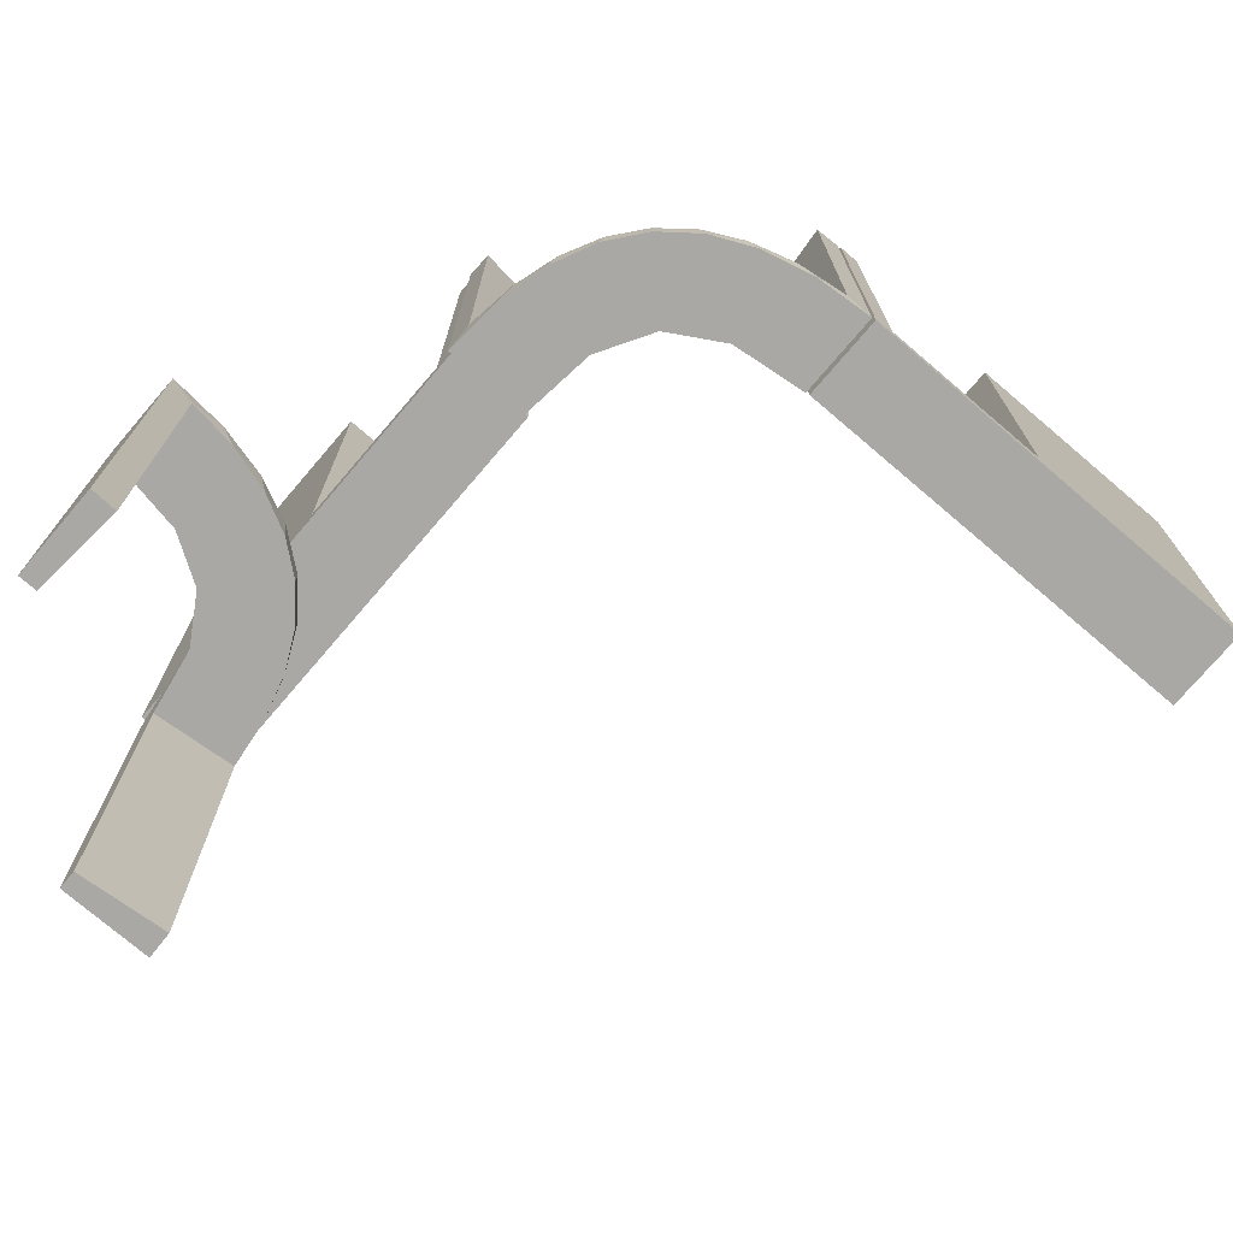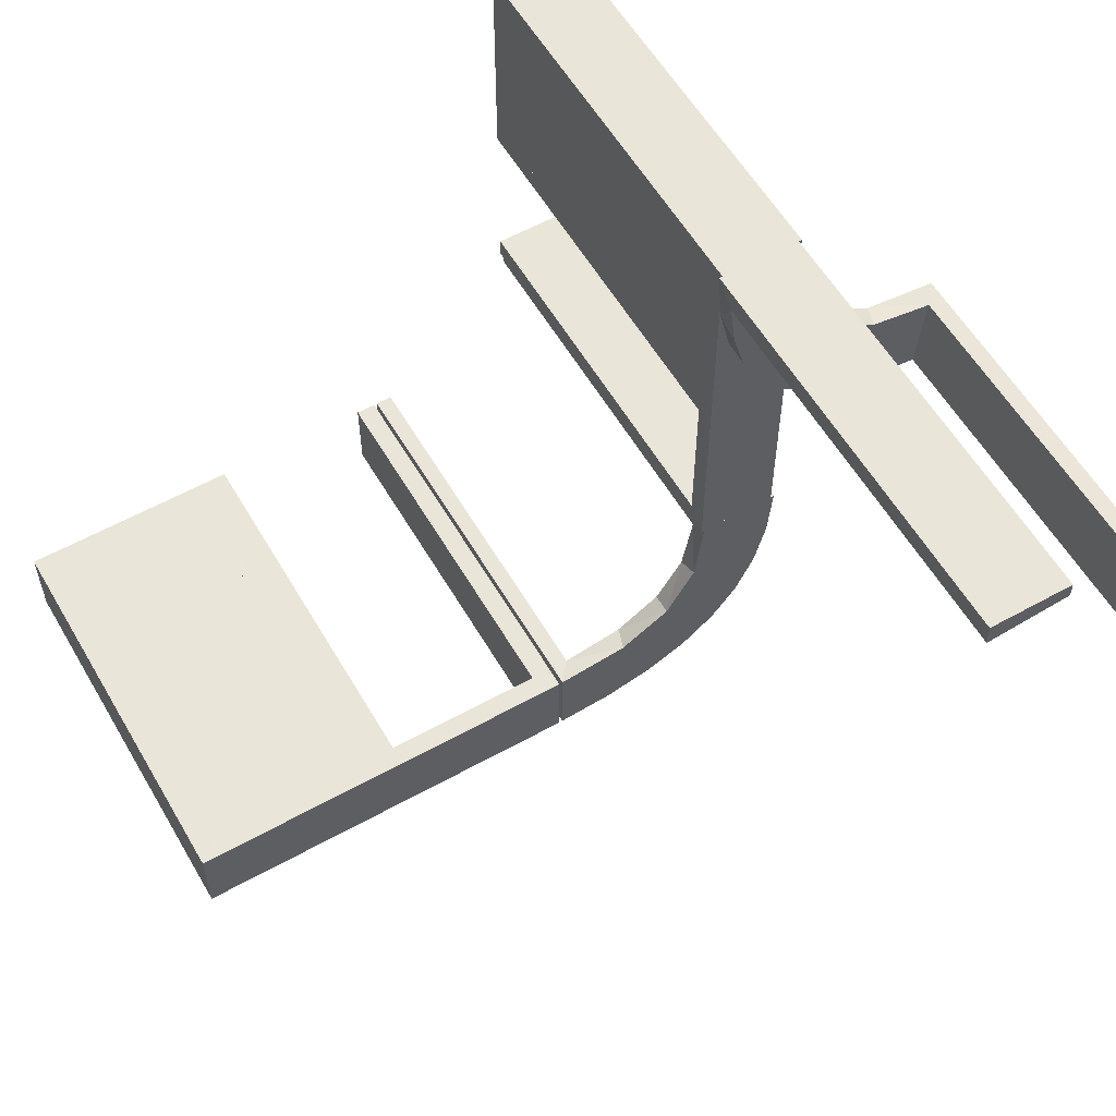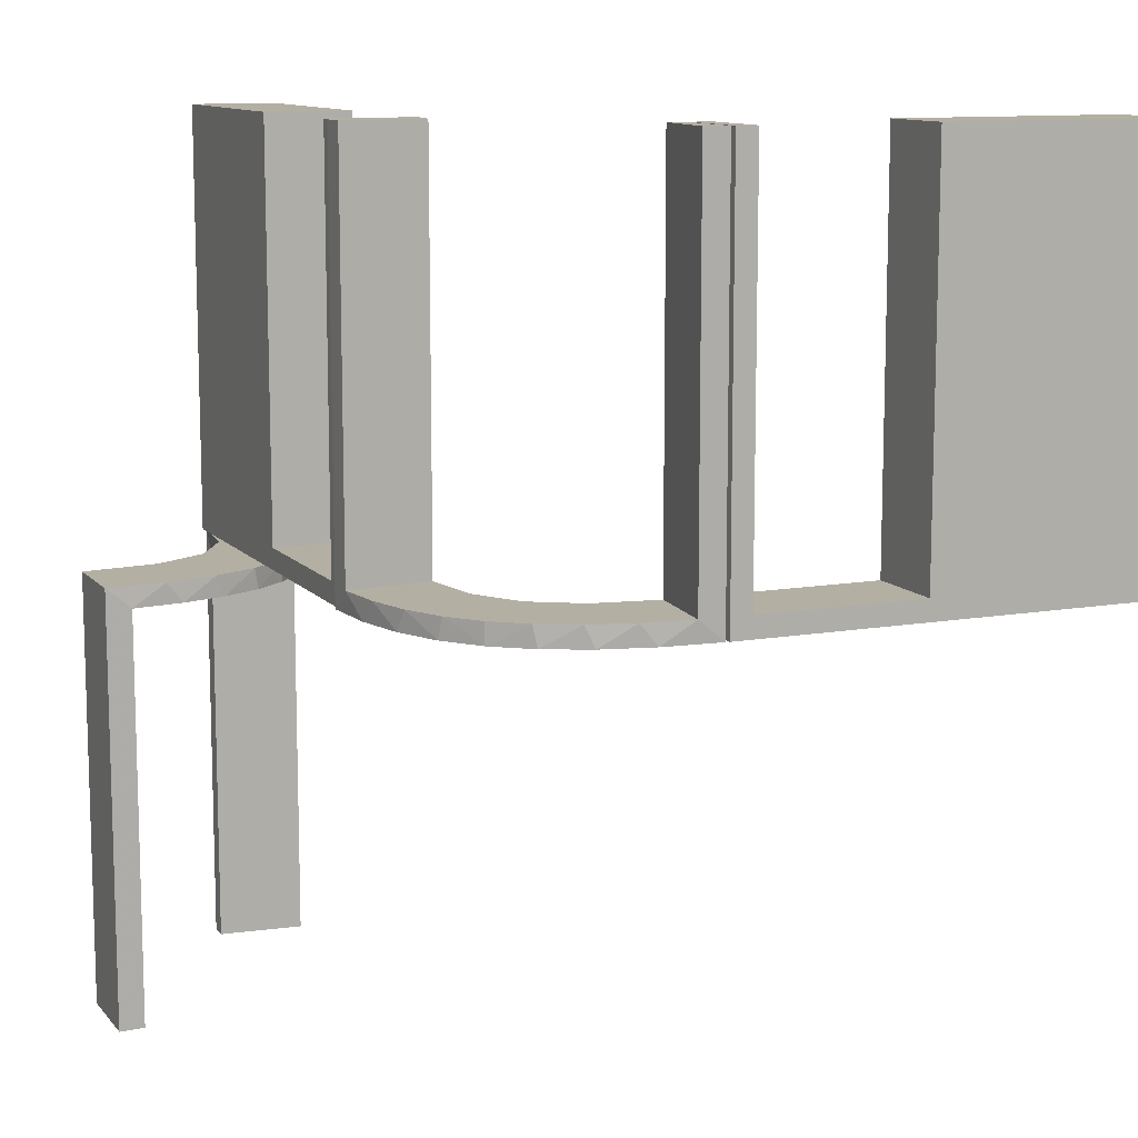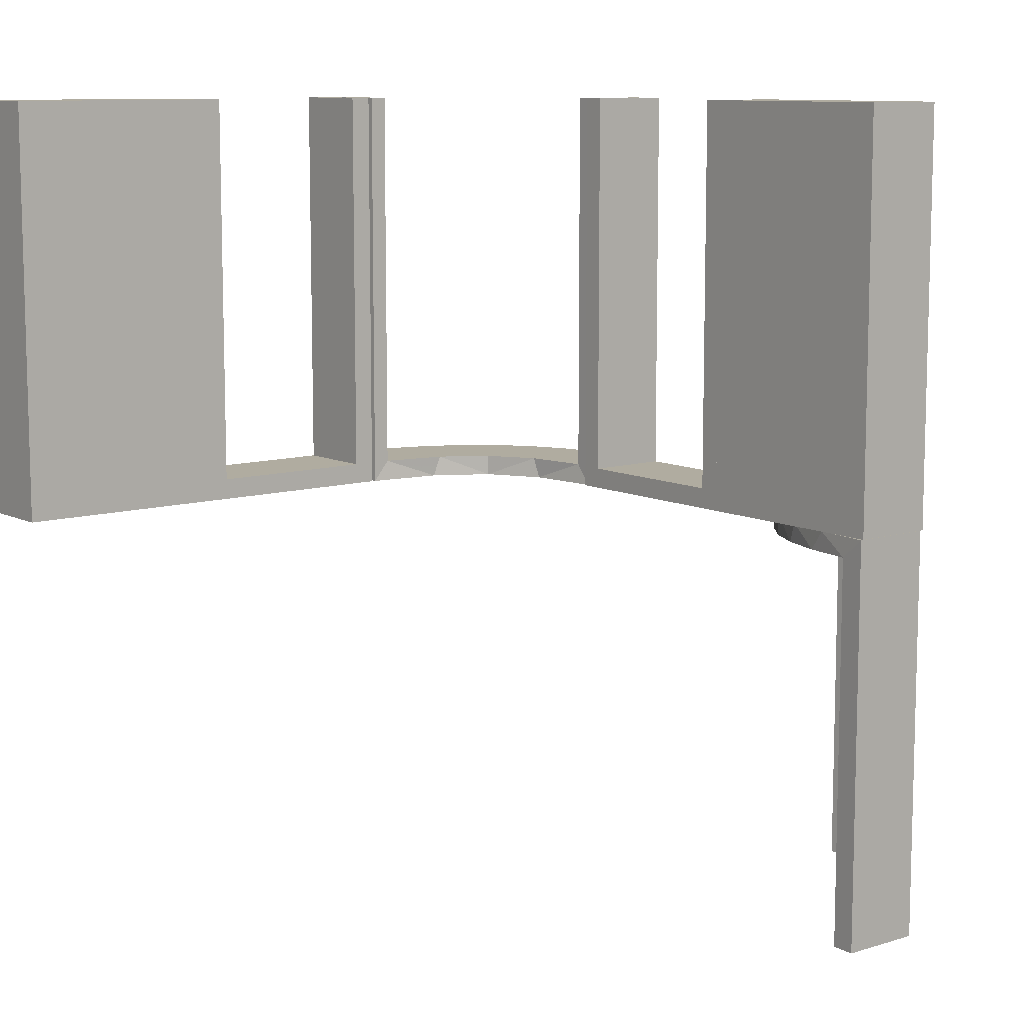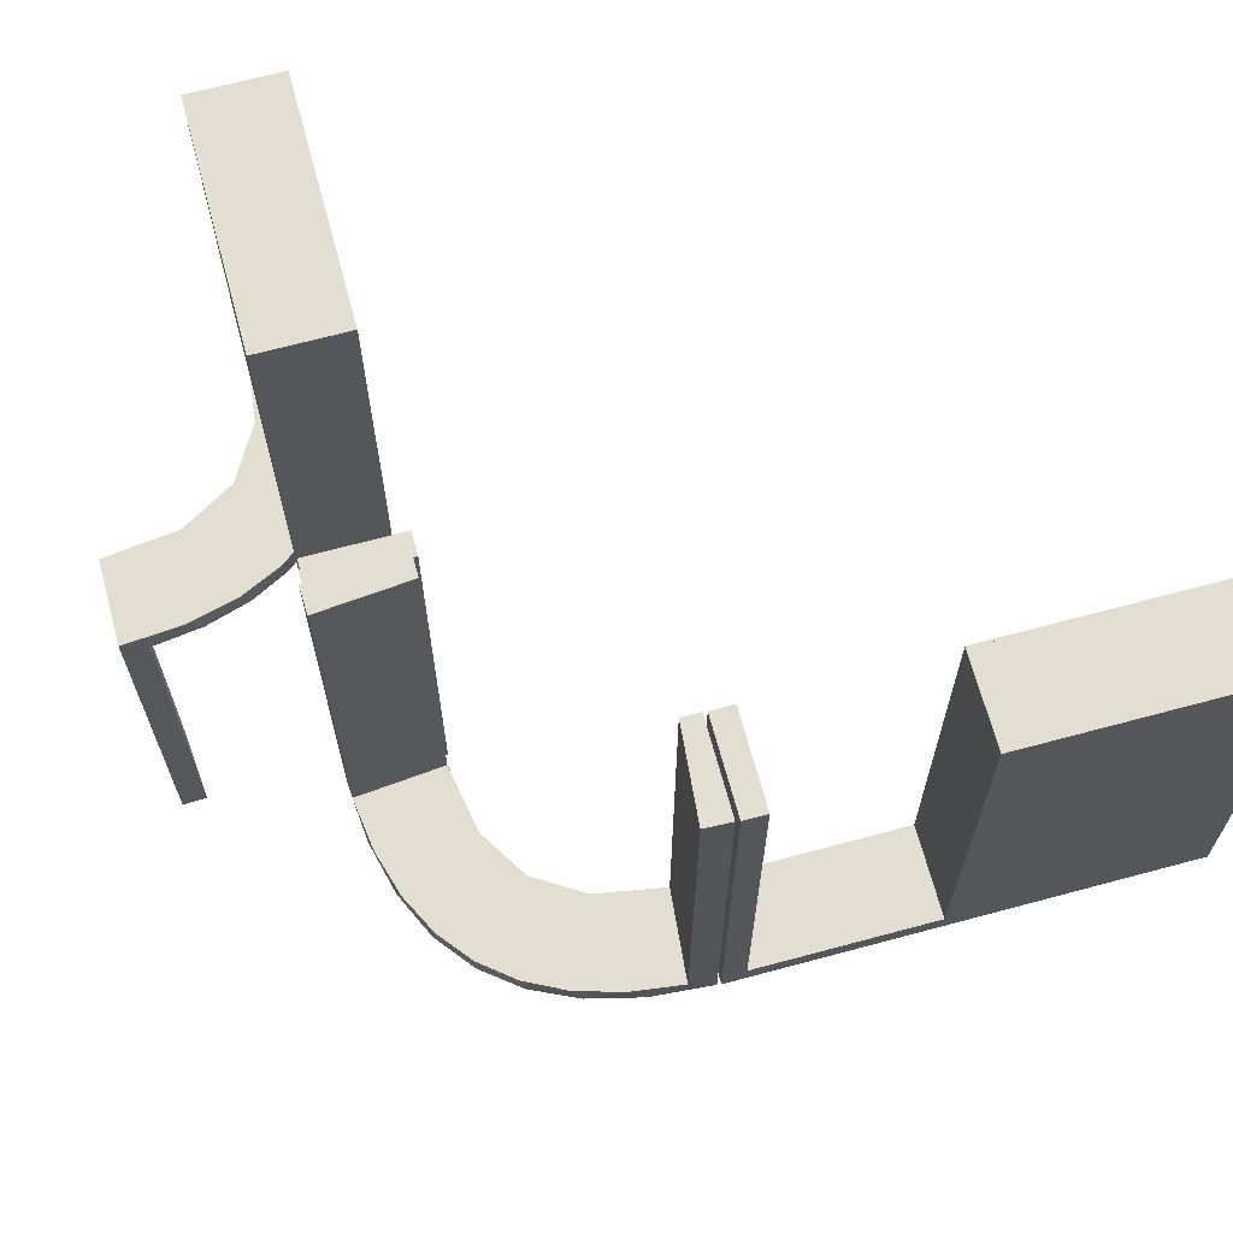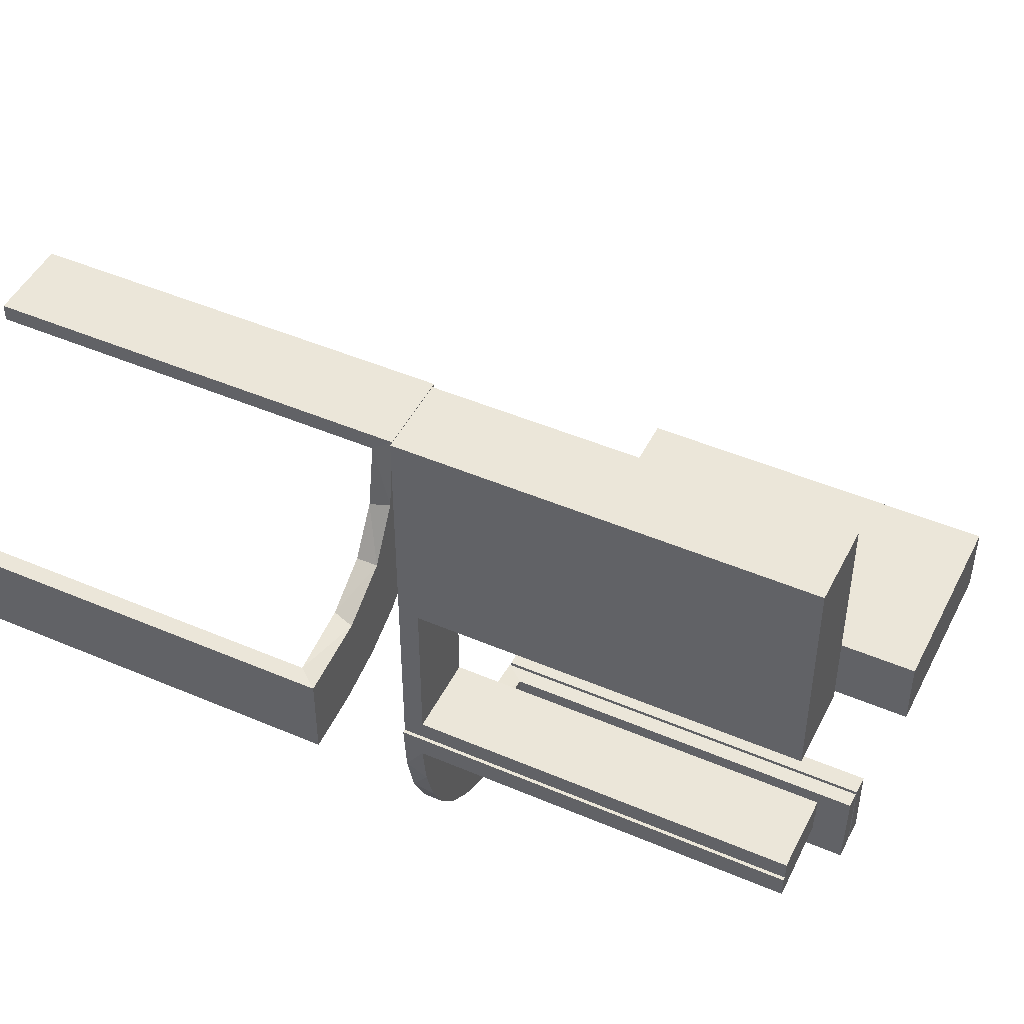
<metadata>
{"format":"obj","ext":"obj","renderer":"f3d","projection":"perspective","resolution":1024,"background":"white","views":[{"elev":-74.9,"azim":-40.5,"up":"+Z"},{"elev":57.7,"azim":150.0,"up":"+Y"},{"elev":11.2,"azim":-23.5,"up":"+Z"},{"elev":9.9,"azim":141.6,"up":"+Z"},{"elev":67.7,"azim":-15.1,"up":"+Z"},{"elev":47.2,"azim":-64.2,"up":"+Y"}]}
</metadata>
<code>
v 0 -0.2 0
v 0 -0.2 0.5
v 0 -0.3 0
v 0 -0.3 0.5
v -0.1909 -0.09599 0.025
v -0.2398 0.32 0
v -0.2 0 0
v -0.2 0 0.5
v -0.2 0.25 0
v -0.2 0.25 0.5
v -0.2 0.025 0.5
v -0.2 0.025 0.025
v -0.2 0.5 0
v -0.2 0.5 0.5
v -0.2 0.225 0.5
v -0.2 0.225 0.025
v -0.2 0.475 0.5
v -0.2 0.475 0.025
v -0.2 0.275 0.5
v -0.2 0.275 0.025
v -0.4752 0.3009 -0.025
v -0.4752 0.3009 -0.1833
v -0.4752 0.3009 -0.3417
v -0.4752 0.3009 -0.5
v -0.3989 0.3143 -0.025
v -0.2987 -0.06859 0
v -0.3101 0.2479 -0.025
v -0.2572 -0.1847 0.025
v -0.004352 -0.2992 0
v -0.004352 -0.2992 0.5
v -0.004352 -0.1992 0
v -0.004352 -0.1992 0.25
v -0.004352 -0.1992 0.5
v -0.09346 -0.1883 0
v -0.216 0.3711 0
v -0.2272 -0.2221 0
v -0.2272 -0.2221 0.025
v -0.3031 -0.02878 0.2625
v -0.3031 -0.02878 0.5
v -0.3031 -0.02878 0.025
v -0.2044 0.0007882 0
v -0.2044 0.0007882 0.5
v -0.2048 0.4119 -0.025
v 0.25 -0.2 0
v 0.25 -0.2 0.5
v 0.25 -0.3 0
v 0.25 -0.3 0.5
v -0.2952 -0.0881 0.025
v -0.2956 0.5008 0
v -0.2956 0.5008 -0.5
v -0.2956 0.5008 -0.25
v -0.1969 0.4712 -0.025
v -0.1969 0.4712 -0.5
v -0.1969 0.4712 -0.2625
v -0.2728 0.2779 0
v -0.2728 0.2779 -0.025
v -0.284 -0.1289 0
v -0.4065 0.3117 0
v -0.4956 0.2008 0
v -0.4956 0.2008 -0.5
v -0.4956 0.2008 -0.25
v -0.4956 0.3008 0
v -0.4956 0.3008 -0.5
v -0.2428 0.3153 -0.025
v -0.1899 -0.2521 0.025
v -0.2013 0.4314 0
v -0.1011 -0.1857 0.025
v -0.02476 -0.1991 0.5
v -0.02476 -0.1991 0.3417
v -0.02476 -0.1991 0.1833
v -0.02476 -0.1991 0.025
v 0.225 -0.2 0.5
v 0.225 -0.2 0.025
v 0.225 -0.3 0.5
v 0.225 -0.3 0.025
v -0.3 0 0
v -0.3 0 0.5
v -0.3 0.25 0
v -0.3 0.25 0.5
v -0.3 0.025 0.5
v -0.3 0.025 0.025
v -0.3 0.5 0
v -0.3 0.5 0.5
v -0.3 0.225 0.5
v -0.3 0.225 0.025
v -0.3 0.475 0.5
v -0.3 0.475 0.025
v -0.3 0.275 0.5
v -0.3 0.275 0.025
v -0.2602 -0.18 0
v -0.3091 0.404 -0.025
v 0.025 -0.2 0.5
v 0.025 -0.2 0.025
v 0.025 -0.3 0.5
v 0.025 -0.3 0.025
v 0.5 -0.2 0
v 0.5 -0.2 0.5
v 0.5 -0.3 0
v 0.5 -0.3 0.5
v -0.1935 -0.08832 0
v -0.366 0.2211 0
v -0.3044 0.0007882 0
v -0.3044 0.0007882 0.25
v -0.3044 0.0007882 0.5
v -0.4263 0.2064 0
v -0.1852 -0.255 0
v -0.4661 0.202 -0.025
v -0.4661 0.202 -0.5
v -0.4661 0.202 -0.2625
v 0.475 -0.2 0.5
v 0.475 -0.2 0.025
v 0.475 -0.3 0.5
v 0.475 -0.3 0.025
v -0.2202 0.3599 -0.025
v -0.1452 -0.2747 0.025
v -0.2042 -0.01962 0.5
v -0.2042 -0.01962 0.3417
v -0.2042 -0.01962 0.1833
v -0.2042 -0.01962 0.025
v -0.09324 -0.29 0.025
v 0.275 -0.2 0.5
v 0.275 -0.2 0.025
v 0.275 -0.3 0.5
v 0.275 -0.3 0.025
v -0.1565 -0.1514 0
v -0.1565 -0.1514 0.025
v -0.3435 0.3486 0
v -0.3435 0.3486 -0.025
v -0.4068 0.21 -0.025
v -0.2958 0.4804 -0.025
v -0.2958 0.4804 -0.1833
v -0.2958 0.4804 -0.3417
v -0.2958 0.4804 -0.5
v -0.3548 0.2253 -0.025
v -0.2798 -0.1401 0.025
v -0.03392 -0.298 0.2625
v -0.03392 -0.298 0.5
v -0.03392 -0.298 0.025
v -0.3148 0.245 0
v -0.07373 -0.2936 0
v -0.1956 0.5008 0
v -0.1956 0.5008 -0.5
v -0.134 -0.2789 0
v -0.3065 0.4117 0
f 22 21 62
f 62 21 58
f 128 127 25
f 23 22 63
f 62 63 22
f 63 24 23
f 127 128 91
f 144 91 130
f 131 51 49
f 50 132 133
f 132 50 51
f 131 132 51
f 59 105 107
f 61 59 107
f 134 129 101
f 101 139 134
f 60 61 109
f 139 55 27
f 64 56 55
f 6 35 114
f 35 66 43
f 66 141 52
f 54 52 141
f 54 142 53
f 54 141 142
f 62 58 105
f 58 127 139
f 62 105 59
f 139 127 55
f 6 55 127
f 127 144 6
f 49 66 144
f 49 141 66
f 66 35 144
f 51 141 49
f 142 51 50
f 141 51 142
f 61 60 63
f 59 61 62
f 63 62 61
f 53 133 132
f 54 53 132
f 131 130 52
f 132 131 54
f 43 52 130
f 130 91 43
f 64 128 56
f 64 114 91
f 128 64 91
f 128 25 27
f 25 21 129
f 129 134 25
f 56 128 27
f 21 22 107
f 108 23 24
f 23 108 109
f 22 23 109
f 24 63 60
f 60 108 24
f 142 50 133
f 133 53 142
f 21 25 58
f 127 58 25
f 127 91 144
f 144 130 49
f 131 49 130
f 105 129 107
f 61 107 109
f 129 105 101
f 139 27 134
f 60 109 108
f 55 56 27
f 64 55 6
f 6 114 64
f 35 43 114
f 66 52 43
f 58 101 105
f 58 139 101
f 144 35 6
f 131 52 54
f 91 114 43
f 25 134 27
f 21 107 129
f 22 109 107
f 83 82 87
f 78 87 82
f 78 79 89
f 87 78 89
f 13 82 83
f 9 78 82
f 10 79 78
f 20 89 88
f 18 87 89
f 17 86 87
f 14 17 18
f 9 13 18
f 9 20 10
f 18 20 9
f 83 86 17
f 88 79 10
f 83 87 86
f 79 88 89
f 13 83 14
f 9 82 13
f 10 78 9
f 20 88 19
f 18 89 20
f 17 87 18
f 14 18 13
f 20 19 10
f 83 17 14
f 88 10 19
f 79 78 85
f 76 85 78
f 76 77 81
f 85 76 81
f 9 78 79
f 7 76 78
f 8 77 76
f 12 81 80
f 16 85 81
f 15 84 85
f 10 15 16
f 7 9 16
f 7 12 8
f 16 12 7
f 79 84 15
f 80 77 8
f 79 85 84
f 77 80 81
f 9 79 10
f 7 78 9
f 8 76 7
f 12 80 11
f 16 81 12
f 15 85 16
f 10 16 9
f 12 11 8
f 79 15 10
f 80 8 11
f 88 89 87
f 88 87 86
f 88 86 87
f 18 20 89
f 17 18 87
f 20 19 88
f 19 20 18
f 17 86 88
f 88 87 89
f 18 89 87
f 17 87 86
f 20 88 89
f 19 18 17
f 17 88 19
f 124 113 111
f 122 111 110
f 113 112 110
f 123 124 122
f 124 123 112
f 112 123 121
f 124 111 122
f 122 110 121
f 113 110 111
f 123 122 121
f 124 112 113
f 112 121 110
f 122 121 110
f 122 110 111
f 46 44 1
f 95 93 73
f 72 73 45
f 93 44 73
f 93 92 2
f 44 93 1
f 47 45 44
f 3 1 2
f 94 92 93
f 75 73 72
f 74 47 75
f 95 75 46
f 95 3 4
f 46 3 95
f 92 94 4
f 45 47 74
f 46 1 3
f 95 73 75
f 73 44 45
f 93 2 1
f 47 44 46
f 3 2 4
f 94 93 95
f 75 72 74
f 47 46 75
f 95 4 94
f 92 4 2
f 45 74 72
f 98 96 44
f 124 122 111
f 110 111 97
f 122 96 111
f 122 121 45
f 96 122 44
f 99 97 96
f 46 44 45
f 123 121 122
f 113 111 110
f 112 99 113
f 124 113 98
f 124 46 47
f 98 46 124
f 121 123 47
f 97 99 112
f 98 44 46
f 124 111 113
f 111 96 97
f 122 45 44
f 99 96 98
f 46 45 47
f 123 122 124
f 113 110 112
f 99 98 113
f 124 47 123
f 121 47 45
f 97 112 110
f 118 119 41
f 41 119 100
f 126 125 5
f 117 118 42
f 41 42 118
f 42 116 117
f 125 126 67
f 34 67 71
f 70 32 31
f 33 69 68
f 69 33 32
f 70 69 32
f 102 26 40
f 103 102 40
f 135 48 57
f 57 90 135
f 104 103 38
f 90 36 28
f 65 37 36
f 106 143 115
f 143 140 120
f 140 29 138
f 136 138 29
f 136 30 137
f 136 29 30
f 41 100 26
f 100 125 90
f 57 26 100
f 90 125 36
f 106 36 125
f 34 106 125
f 34 31 140
f 34 143 106
f 31 29 140
f 32 29 31
f 30 32 33
f 29 32 30
f 103 104 42
f 102 103 41
f 42 41 103
f 137 68 69
f 136 137 69
f 70 71 138
f 69 70 136
f 120 138 71
f 67 120 71
f 67 115 120
f 65 126 37
f 65 115 67
f 126 65 67
f 126 5 28
f 5 119 48
f 5 135 28
f 119 40 48
f 119 118 40
f 39 117 116
f 117 39 38
f 118 117 38
f 116 42 104
f 104 39 116
f 30 33 68
f 68 137 30
f 119 5 100
f 125 100 5
f 125 67 34
f 34 71 31
f 70 31 71
f 26 48 40
f 103 40 38
f 48 26 57
f 90 28 135
f 104 38 39
f 36 37 28
f 65 36 106
f 106 115 65
f 143 120 115
f 140 138 120
f 41 26 102
f 100 90 57
f 34 140 143
f 70 138 136
f 126 28 37
f 5 48 135
f 118 38 40

</code>
